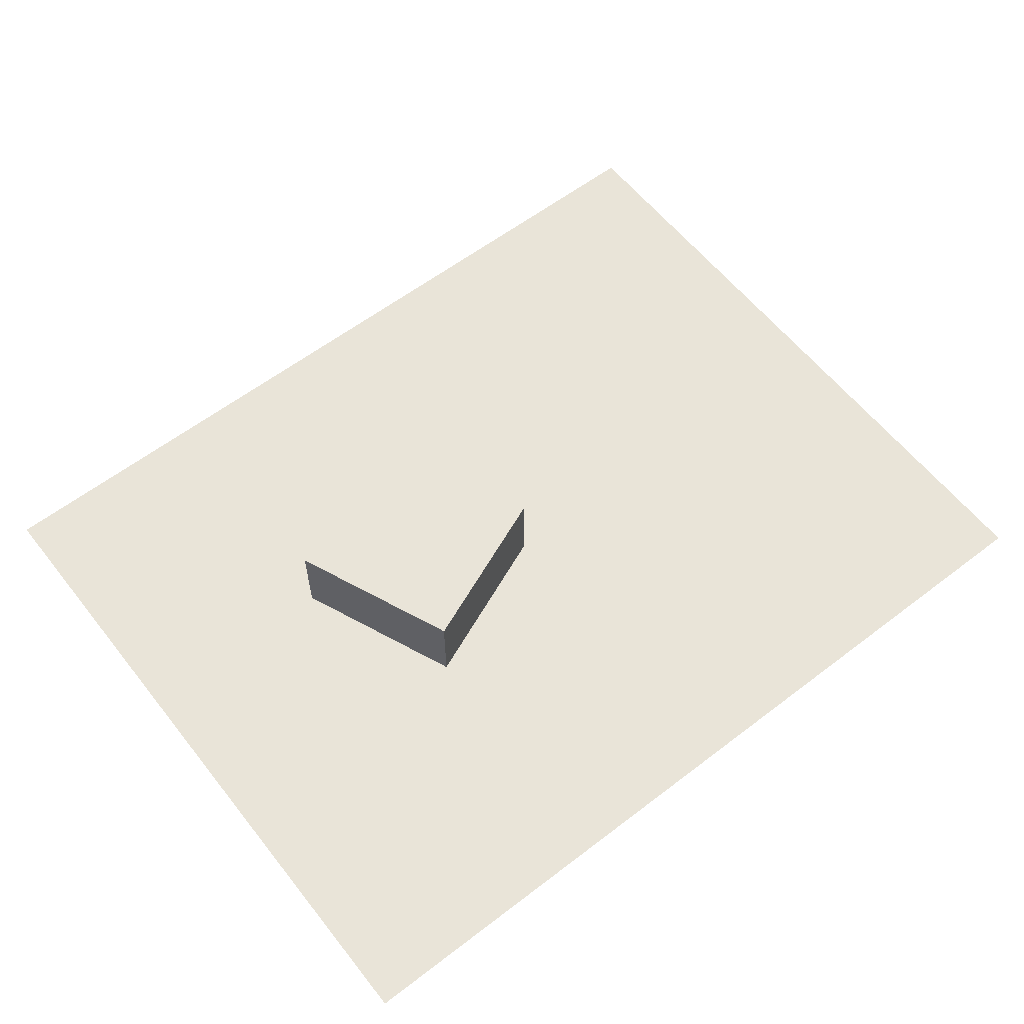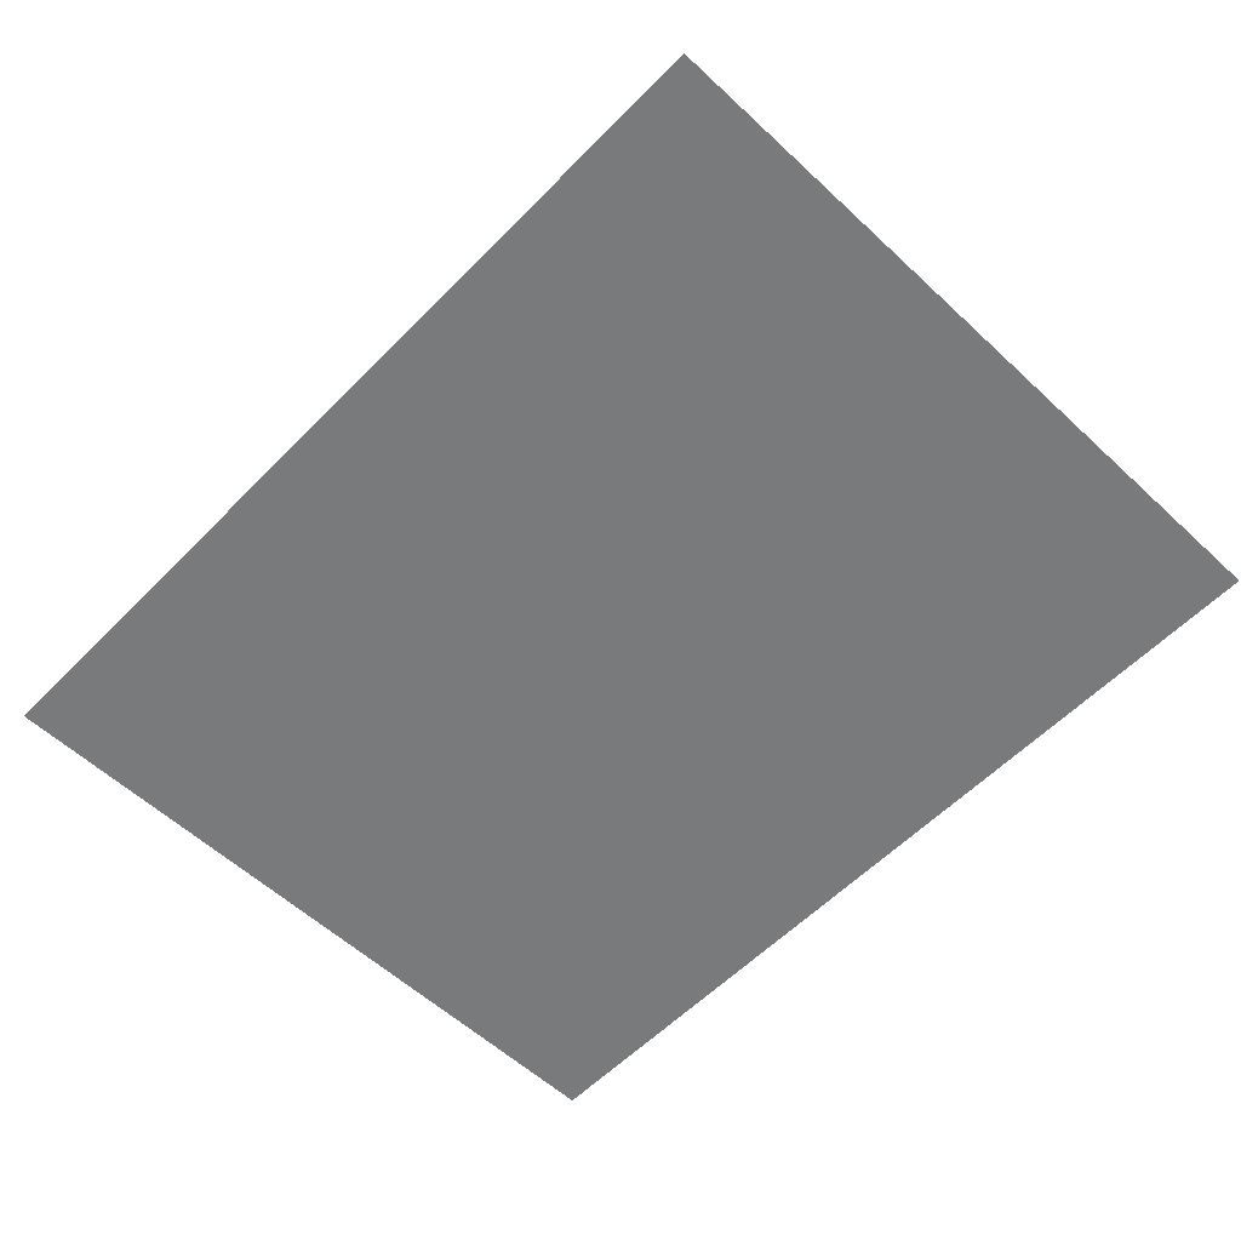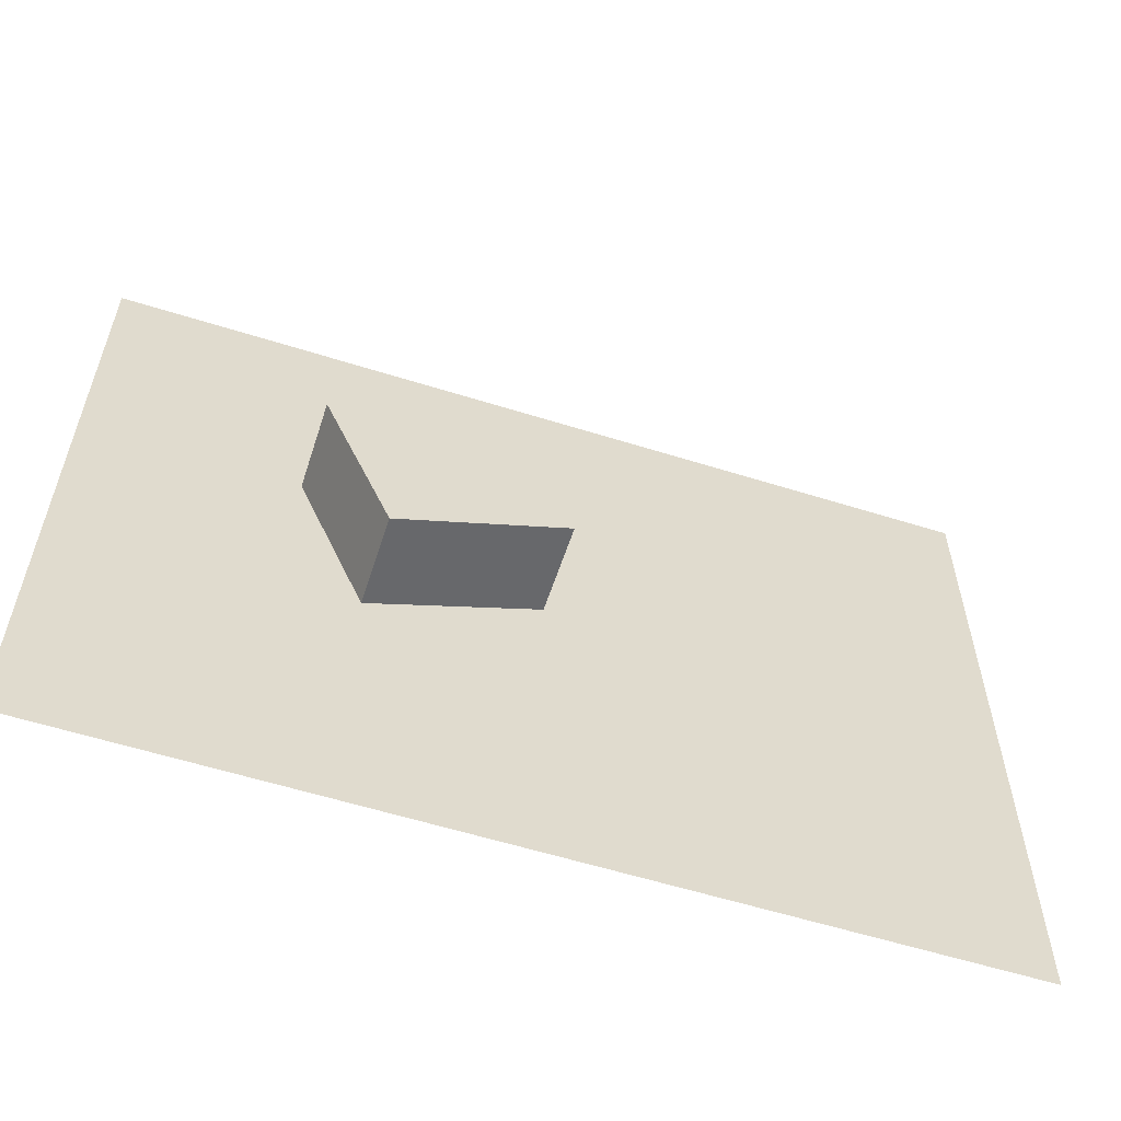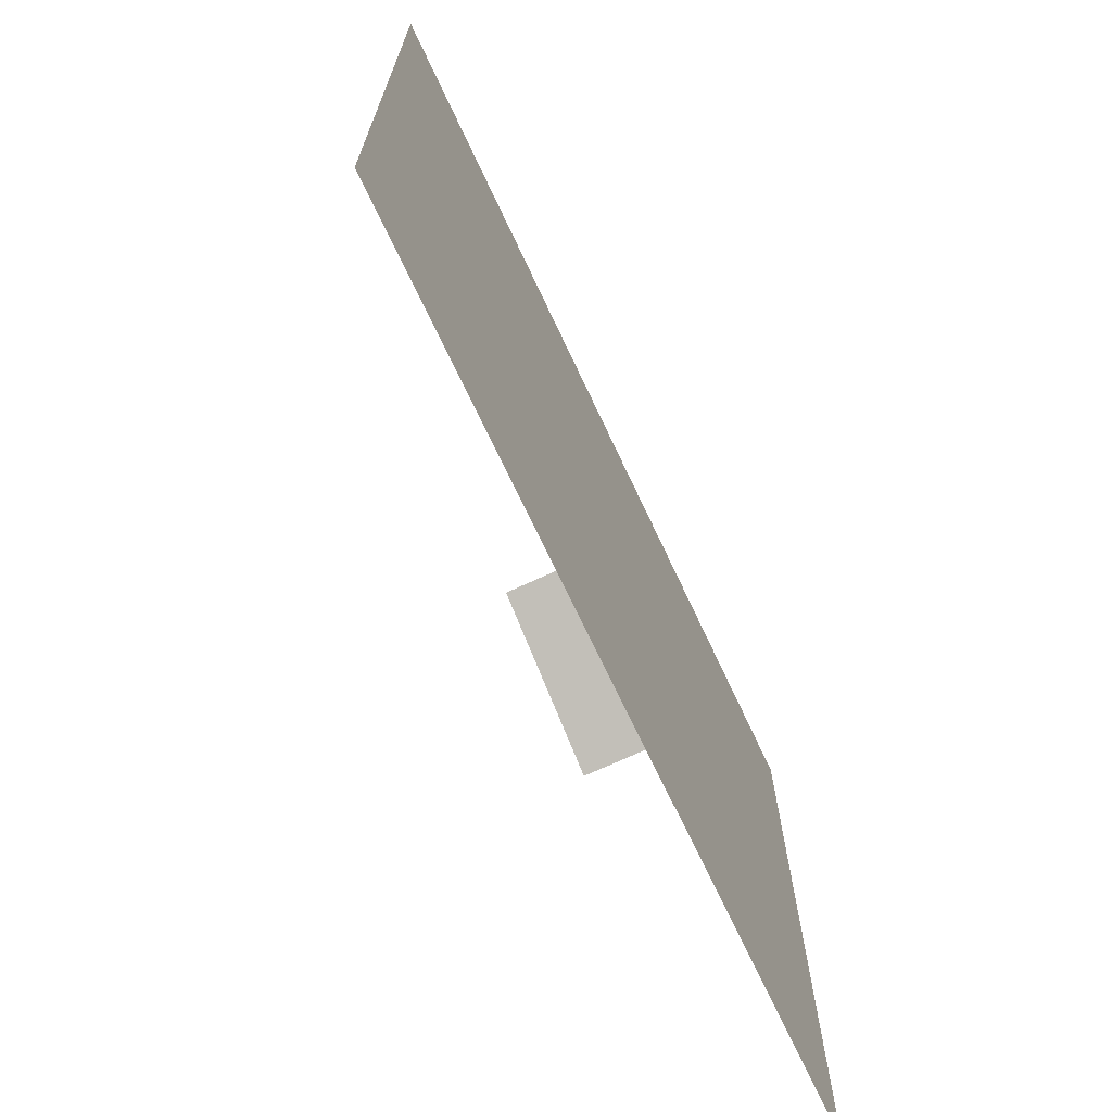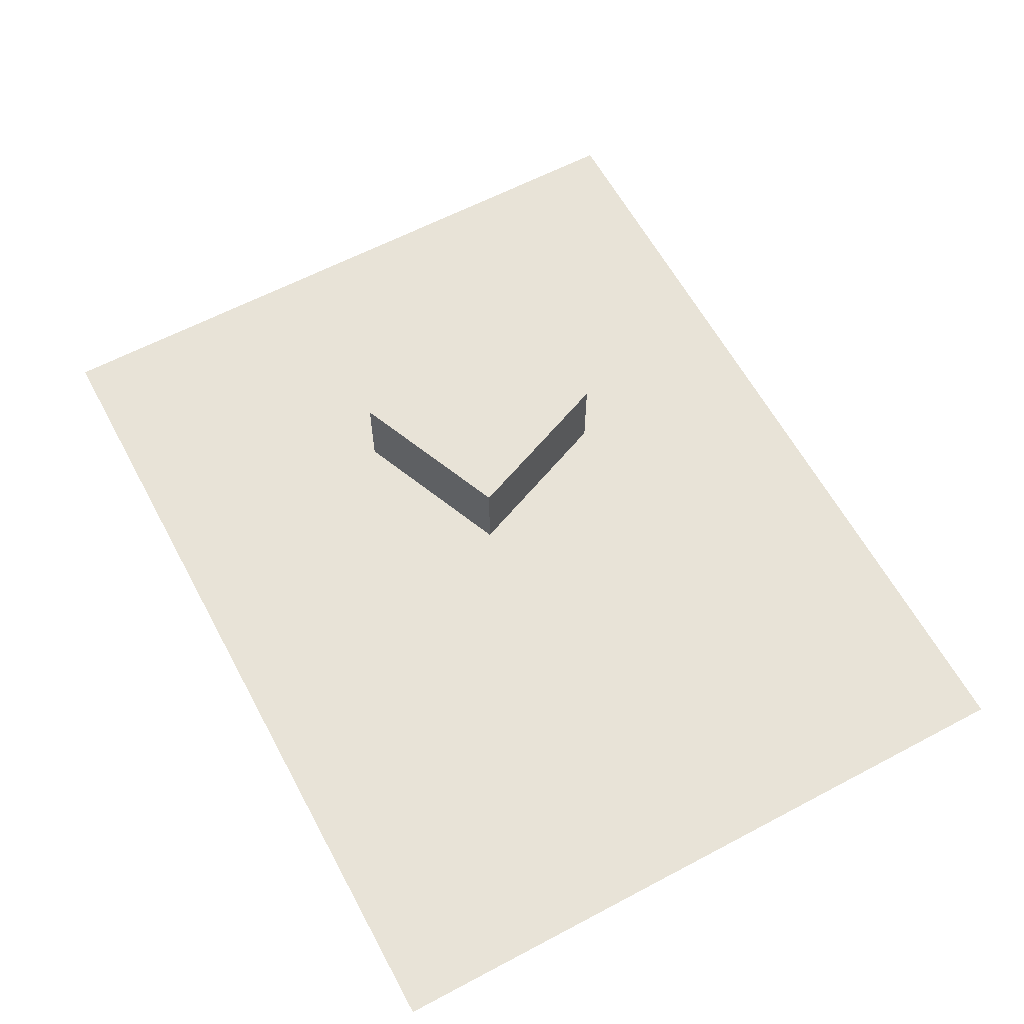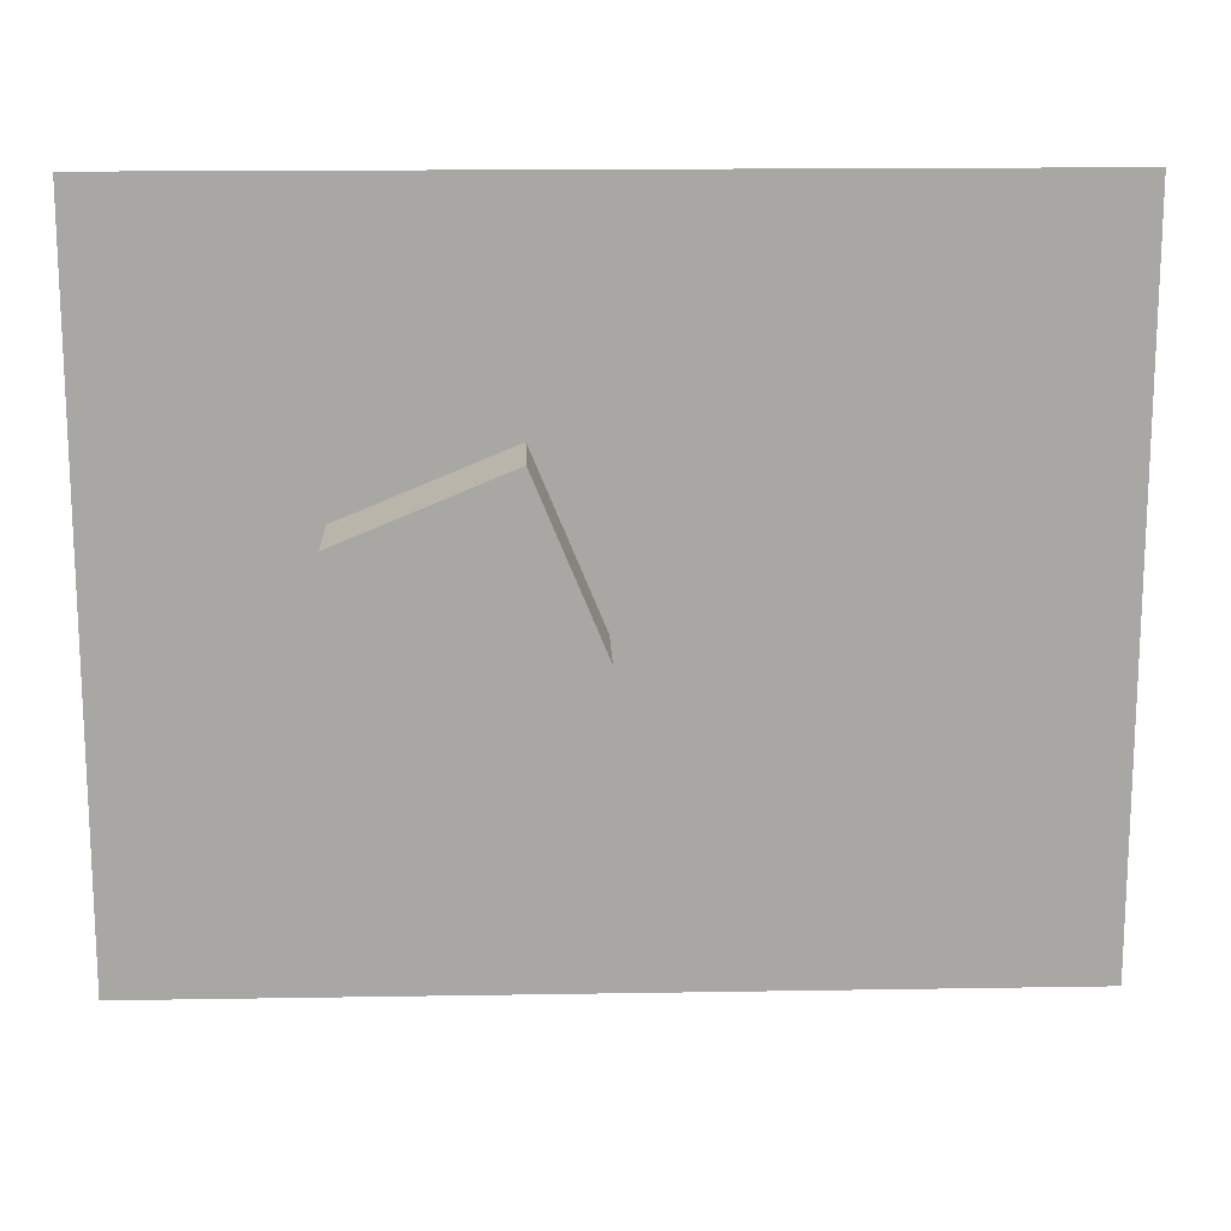
<metadata>
{"format":"obj","ext":"obj","renderer":"f3d","projection":"perspective","resolution":1024,"background":"white","views":[{"elev":59.8,"azim":141.9,"up":"+Y"},{"elev":-58.0,"azim":46.2,"up":"+Y"},{"elev":-58.3,"azim":162.0,"up":"+Z"},{"elev":-69.7,"azim":-64.9,"up":"+Z"},{"elev":61.5,"azim":-118.3,"up":"+Y"},{"elev":15.7,"azim":178.0,"up":"+Z"}]}
</metadata>
<code>
o cube
v 0.3125 0.003125 0.25
v 0.3125 0.003125 -0.25
v 0.3125 0.003125 0.25
v 0.3125 0.003125 -0.25
v -0.3125 0.003125 -0.25
v -0.3125 0.003125 0.25
v -0.3125 0.003125 -0.25
v -0.3125 0.003125 0.25
f 4 7 5 2
f 3 4 2 1
f 8 3 1 6
f 7 8 6 5
f 6 1 2 5
f 7 4 3 8
o cube
v 0.1659 0.075 0.04849
v 0.1181 0.075 -0.067
v 0.1659 0.0125 0.04849
v 0.1181 0.0125 -0.067
v 0.002575 0.075 -0.01916
v 0.05041 0.075 0.09632
v 0.002575 0.0125 -0.01916
v 0.05041 0.0125 0.09632
f 12 15 13 10
f 11 12 10 9
f 16 11 9 14
f 15 16 14 13
f 14 9 10 13
f 15 12 11 16
o cube
v 0.2476 0.009375 0.08231
v 0.128 0.009375 -0.2064
v 0.2476 0.009375 0.08231
v 0.128 0.009375 -0.2064
v -0.1607 0.009375 -0.08681
v -0.04116 0.009375 0.2019
v -0.1607 0.009375 -0.08681
v -0.04116 0.009375 0.2019
f 20 23 21 18
f 19 20 18 17
f 24 19 17 22
f 23 24 22 21
f 22 17 18 21
f 23 20 19 24

</code>
